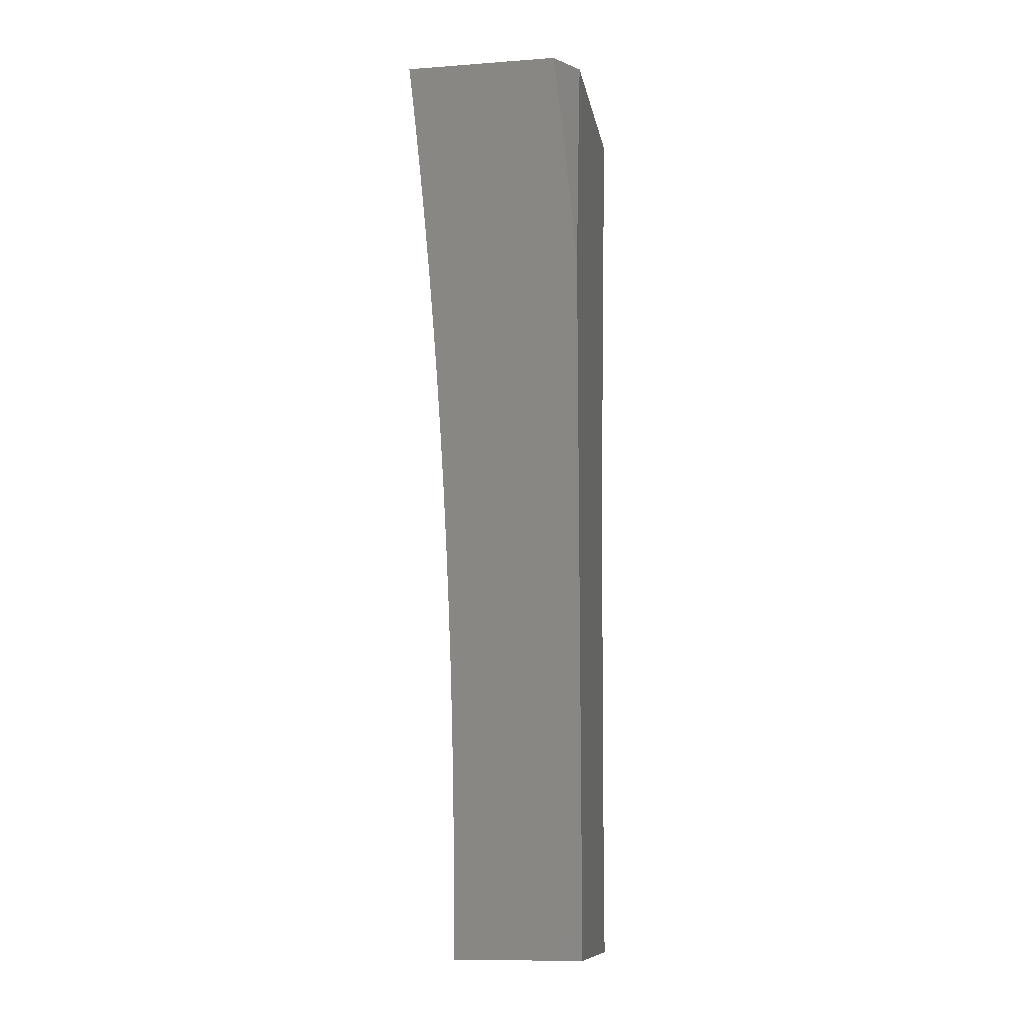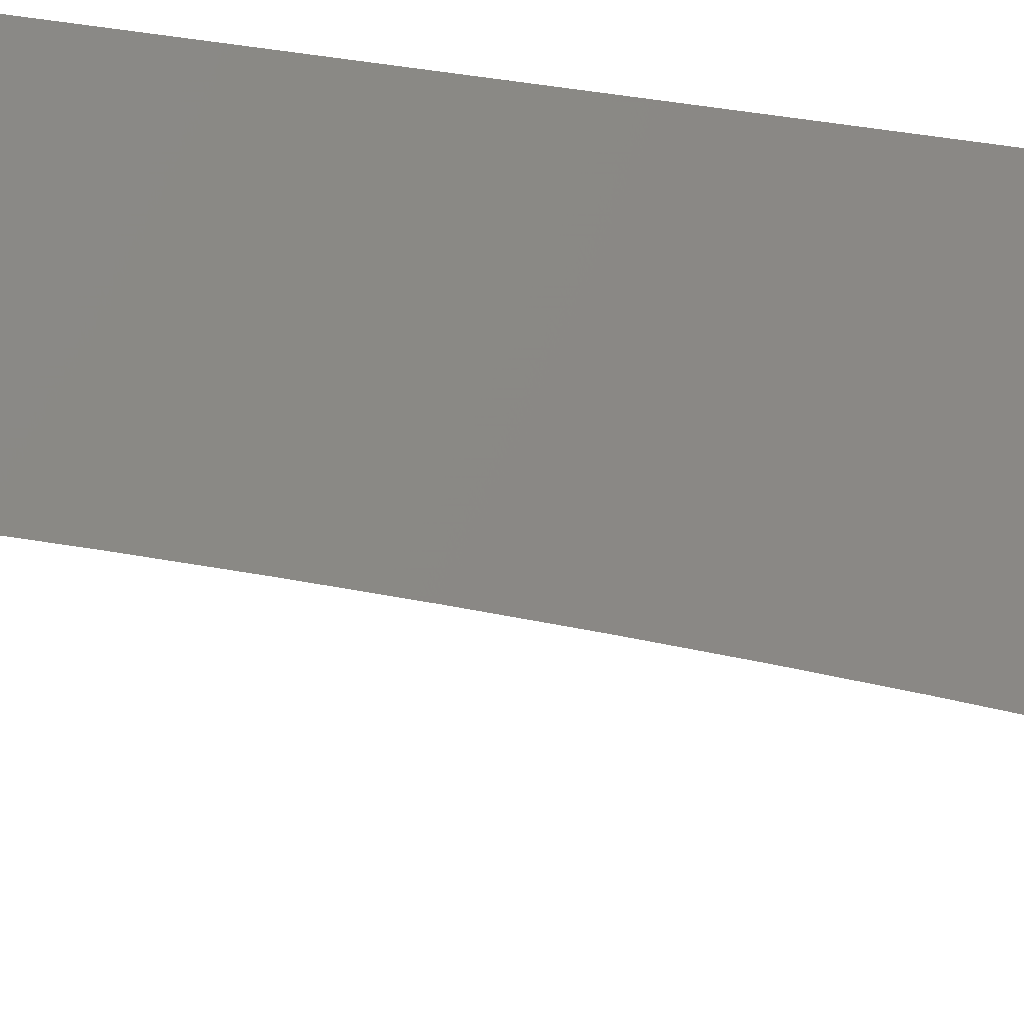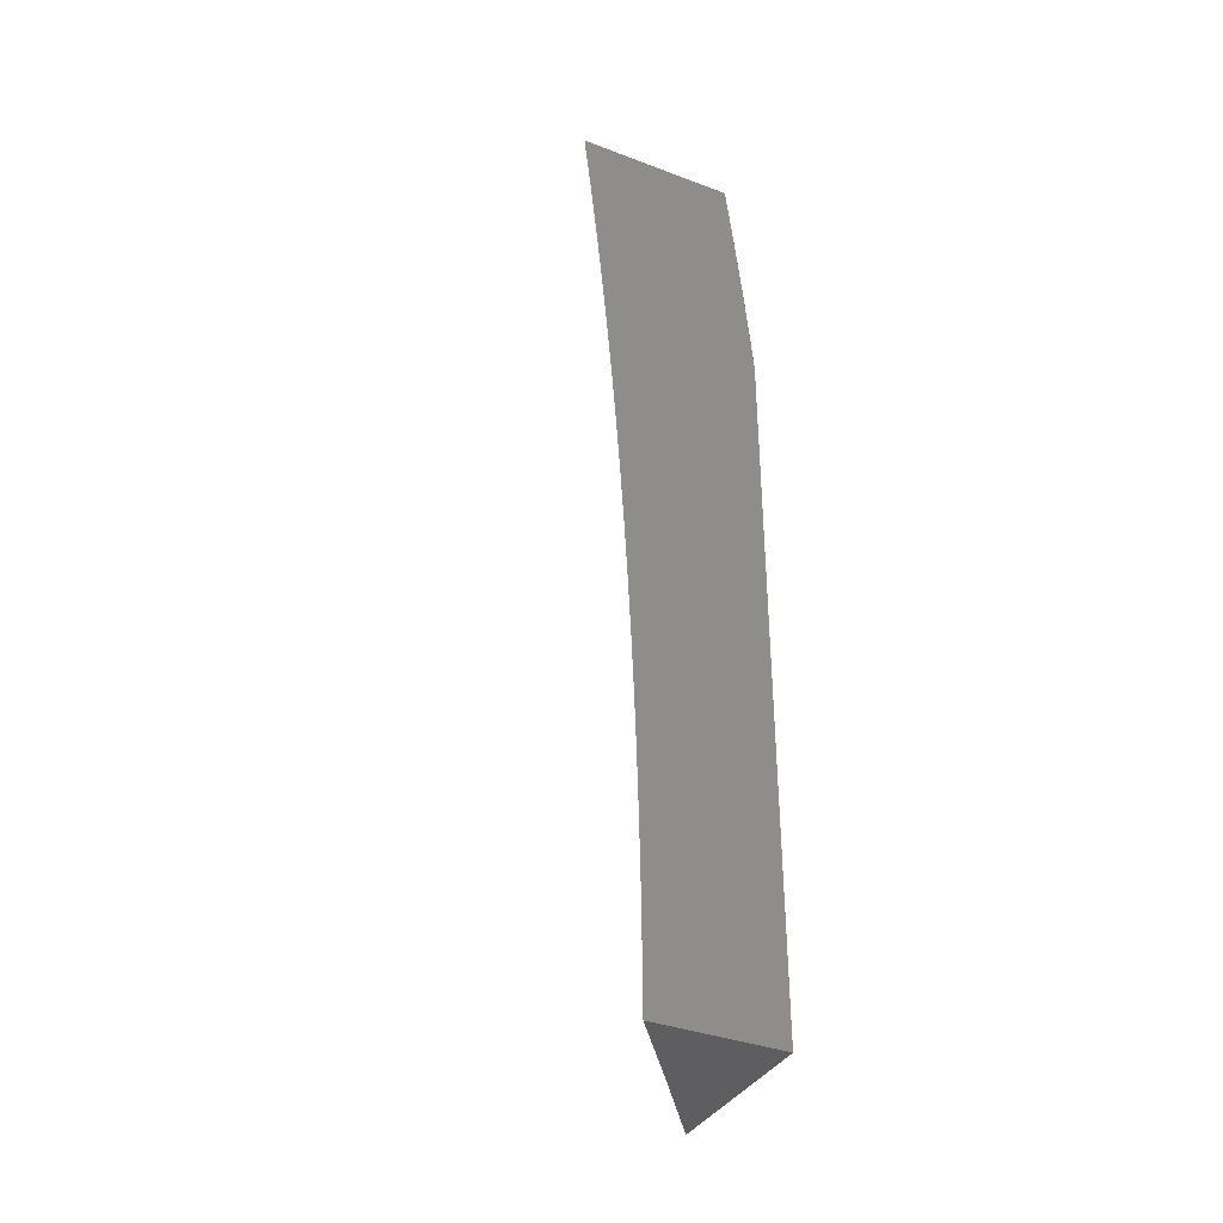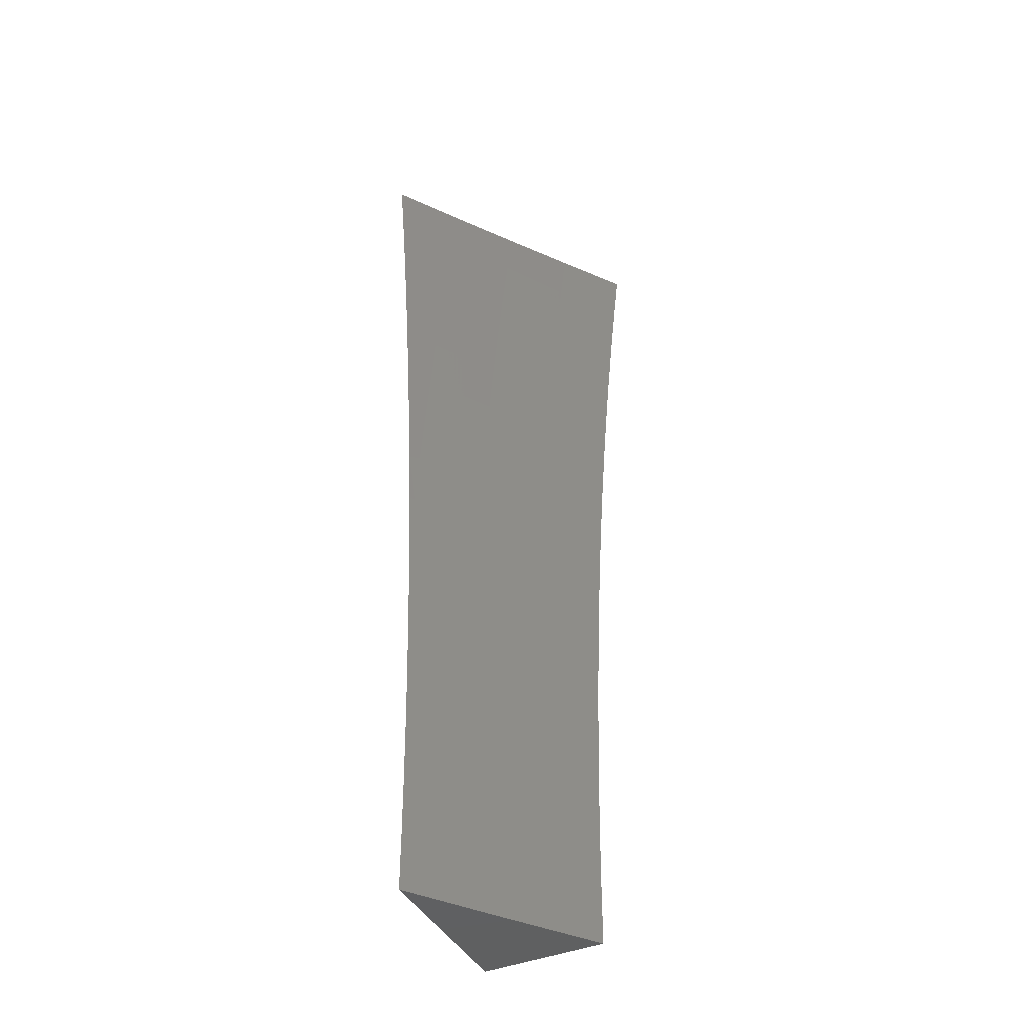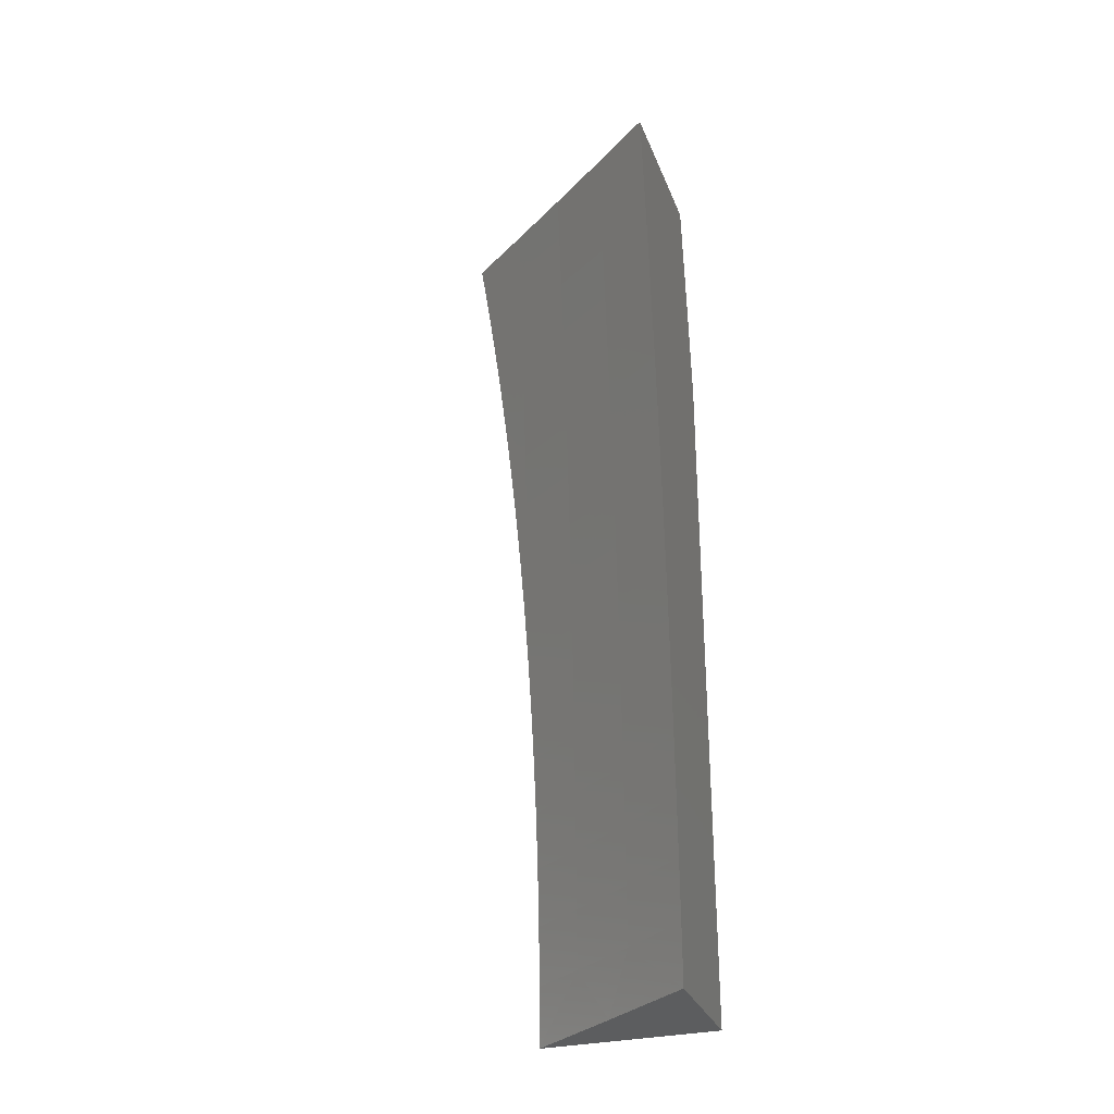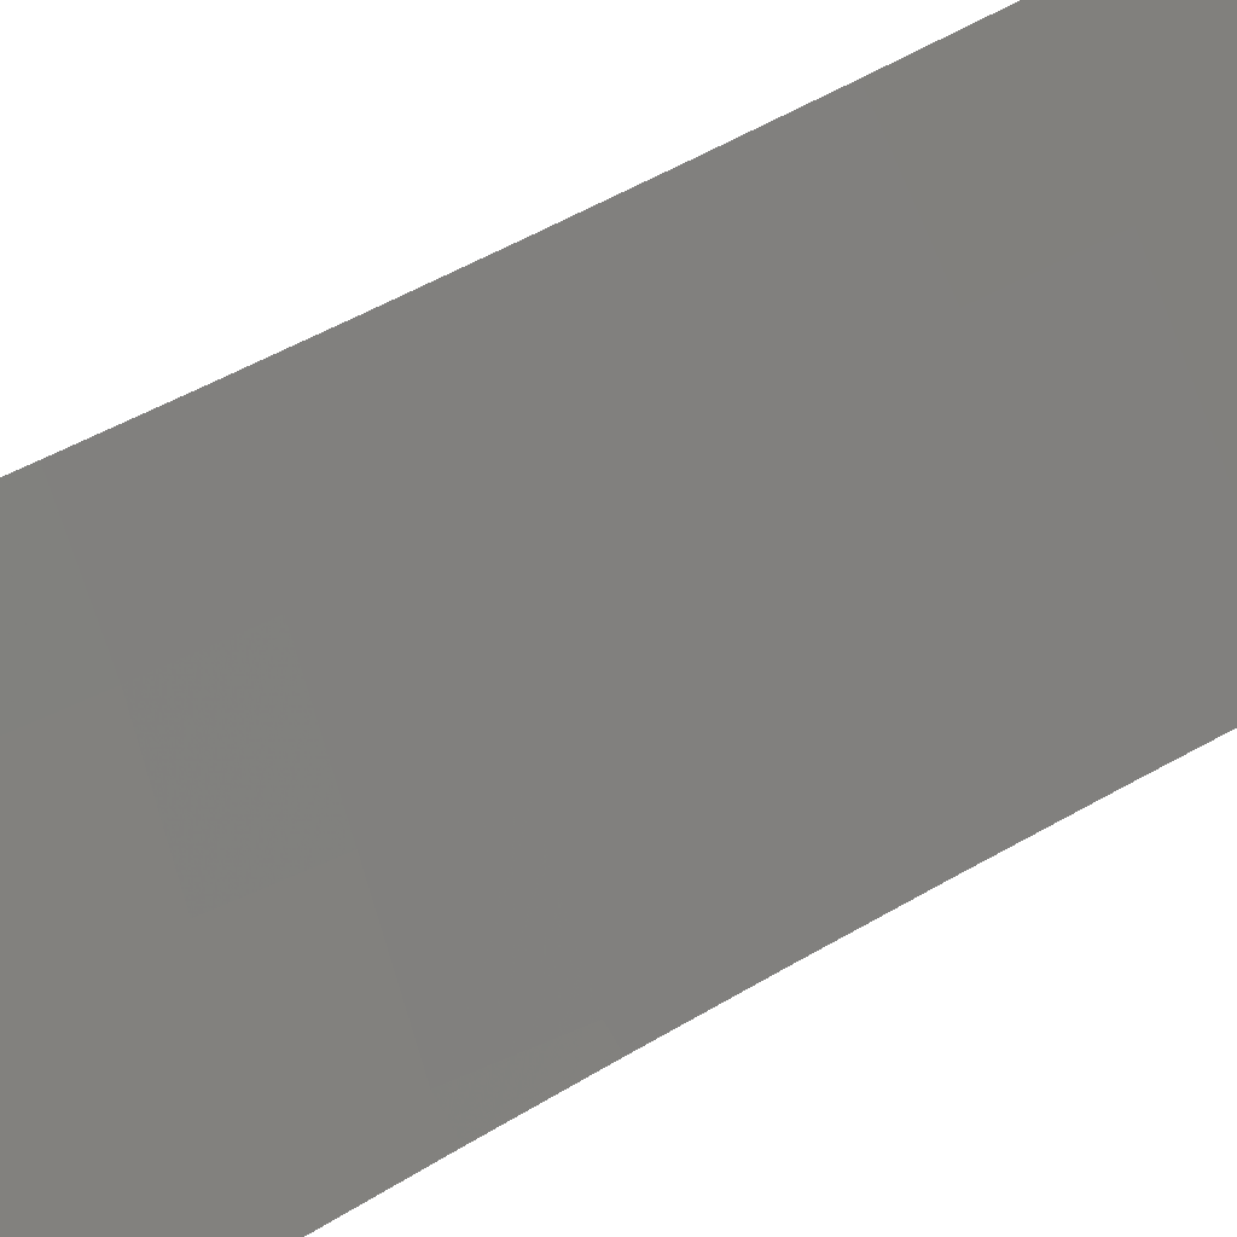
<metadata>
{"format":"stl","ext":"stl","renderer":"f3d","projection":"perspective","resolution":1024,"background":"white","views":[{"elev":-11.4,"azim":10.0,"up":"+Y"},{"elev":-16.5,"azim":70.0,"up":"+Z"},{"elev":-36.7,"azim":-26.0,"up":"+Y"},{"elev":-42.4,"azim":-153.8,"up":"+Y"},{"elev":-30.8,"azim":-71.0,"up":"+Y"},{"elev":-47.1,"azim":-55.5,"up":"+Z"}]}
</metadata>
<code>
# stl→obj: 87 verts, 170 faces
v 9 1 6.965
v 8.975 1 7
v 9 0.9379 6.975
v 8.982 0.9378 7
v 9 0.8757 6.984
v 8.988 0.8756 7
v 9 0.8135 6.992
v 8.994 0.8134 7
v 9 0.7511 7
v 8.933 0 6.908
v 8.865 0 7
v 8.914 0.06185 6.934
v 8.865 0.06266 7
v 8.913 0.1235 6.934
v 8.864 0.1253 7
v 8.912 0.1855 6.934
v 8.863 0.188 7
v 8.91 0.2477 6.934
v 8.861 0.2506 7
v 8.908 0.3102 6.934
v 8.859 0.3132 7
v 8.906 0.3725 6.934
v 8.857 0.3758 7
v 8.903 0.4352 6.934
v 8.854 0.4383 7
v 8.9 0.4981 6.934
v 8.85 0.5009 7
v 8.896 0.561 6.934
v 8.846 0.5634 7
v 8.891 0.6241 6.934
v 8.842 0.6259 7
v 8.886 0.6874 6.934
v 8.837 0.6883 7
v 8.881 0.7508 6.934
v 8.832 0.7507 7
v 8.875 0.8143 6.934
v 8.826 0.8131 7
v 8.869 0.8779 6.934
v 8.82 0.8755 7
v 8.862 0.9417 6.934
v 8.813 0.9377 7
v 8.855 1 6.934
v 8.806 1 7
v 8.904 1 6.867
v 8.91 0.9468 6.867
v 8.917 0.8827 6.867
v 8.923 0.8187 6.867
v 8.929 0.7548 6.867
v 8.935 0.6911 6.867
v 8.94 0.6275 6.867
v 8.944 0.5641 6.867
v 8.948 0.5008 6.867
v 8.951 0.4376 6.867
v 8.954 0.3745 6.867
v 8.957 0.3121 6.867
v 9 0.3137 6.806
v 9 0.251 6.809
v 8.952 1 6.8
v 8.958 0.9518 6.8
v 8.965 0.8874 6.8
v 8.971 0.8231 6.8
v 8.977 0.7589 6.8
v 8.982 0.6948 6.8
v 8.987 0.6309 6.8
v 8.992 0.5671 6.8
v 8.996 0.5034 6.8
v 8.999 0.44 6.8
v 9 0.3764 6.803
v 9 0.4391 6.799
v 9 0.5017 6.794
v 9 0.5643 6.788
v 9 0.6268 6.782
v 9 0.6892 6.776
v 9 0.7516 6.768
v 9 0.8138 6.76
v 9 0.876 6.752
v 9 0.938 6.742
v 9 1 6.732
v 8.959 0.2491 6.867
v 9 0.1883 6.812
v 8.96 0.1865 6.867
v 9 0.1255 6.813
v 8.962 0.1242 6.867
v 9 0.06276 6.814
v 8.962 0.06236 6.867
v 9 0 6.814
v 9 0 7
f 1 2 3
f 3 2 4
f 3 4 5
f 5 4 6
f 5 6 7
f 7 6 8
f 7 8 9
f 10 11 12
f 12 11 13
f 12 13 14
f 14 13 15
f 14 15 16
f 16 15 17
f 16 17 18
f 18 17 19
f 18 19 20
f 20 19 21
f 20 21 22
f 22 21 23
f 22 23 24
f 24 23 25
f 24 25 26
f 26 25 27
f 26 27 28
f 28 27 29
f 28 29 30
f 30 29 31
f 30 31 32
f 32 31 33
f 32 33 34
f 34 33 35
f 34 35 36
f 36 35 37
f 36 37 38
f 38 37 39
f 38 39 40
f 40 39 41
f 40 41 42
f 42 41 43
f 42 44 40
f 40 44 45
f 40 45 38
f 38 45 46
f 38 46 36
f 36 46 47
f 36 47 34
f 34 47 48
f 34 48 32
f 32 48 49
f 32 49 30
f 30 49 50
f 30 50 28
f 28 50 51
f 28 51 26
f 26 51 52
f 26 52 24
f 24 52 53
f 24 53 22
f 22 53 54
f 22 54 55
f 55 54 56
f 55 56 57
f 44 58 45
f 45 58 59
f 45 59 46
f 46 59 60
f 46 60 47
f 47 60 61
f 47 61 48
f 48 61 62
f 48 62 49
f 49 62 63
f 49 63 50
f 50 63 64
f 50 64 51
f 51 64 65
f 51 65 52
f 52 65 66
f 52 66 53
f 53 66 67
f 53 67 68
f 68 67 69
f 69 67 70
f 70 67 66
f 70 66 71
f 71 66 65
f 71 65 72
f 72 65 64
f 72 64 73
f 73 64 63
f 73 63 74
f 74 63 62
f 74 62 75
f 75 62 61
f 75 61 76
f 76 61 60
f 76 60 77
f 77 60 59
f 77 59 78
f 78 59 58
f 53 68 54
f 54 68 56
f 55 57 79
f 79 57 80
f 79 80 81
f 81 80 82
f 81 82 83
f 83 82 84
f 83 84 85
f 85 84 86
f 85 86 10
f 85 10 12
f 83 85 14
f 14 85 12
f 81 83 14
f 79 81 16
f 16 81 14
f 16 18 79
f 79 18 20
f 79 20 55
f 55 20 22
f 3 72 1
f 1 72 73
f 1 73 74
f 72 3 71
f 71 3 5
f 71 5 7
f 71 7 70
f 70 7 9
f 70 9 69
f 69 9 68
f 68 9 56
f 56 9 87
f 56 87 57
f 57 87 80
f 80 87 82
f 82 87 84
f 84 87 86
f 74 75 1
f 1 75 76
f 1 76 77
f 77 78 1
f 8 27 9
f 9 27 25
f 9 25 23
f 27 8 29
f 29 8 6
f 29 6 4
f 29 4 31
f 31 4 2
f 31 2 33
f 33 2 35
f 35 2 37
f 37 2 39
f 39 2 41
f 41 2 43
f 23 21 9
f 9 21 87
f 87 21 19
f 87 19 17
f 17 15 87
f 87 15 13
f 87 13 11
f 11 10 87
f 87 10 86
f 1 44 2
f 2 44 42
f 2 42 43
f 78 58 1
f 1 58 44

</code>
